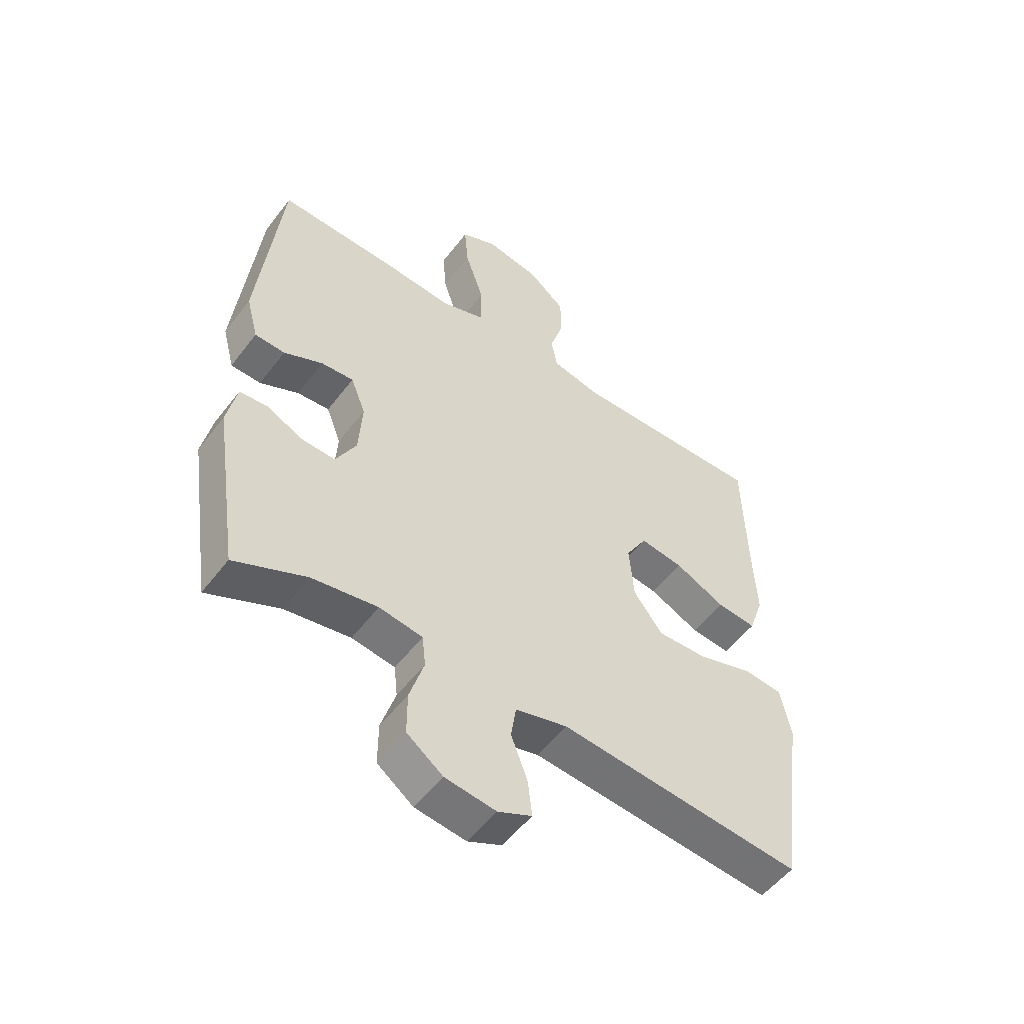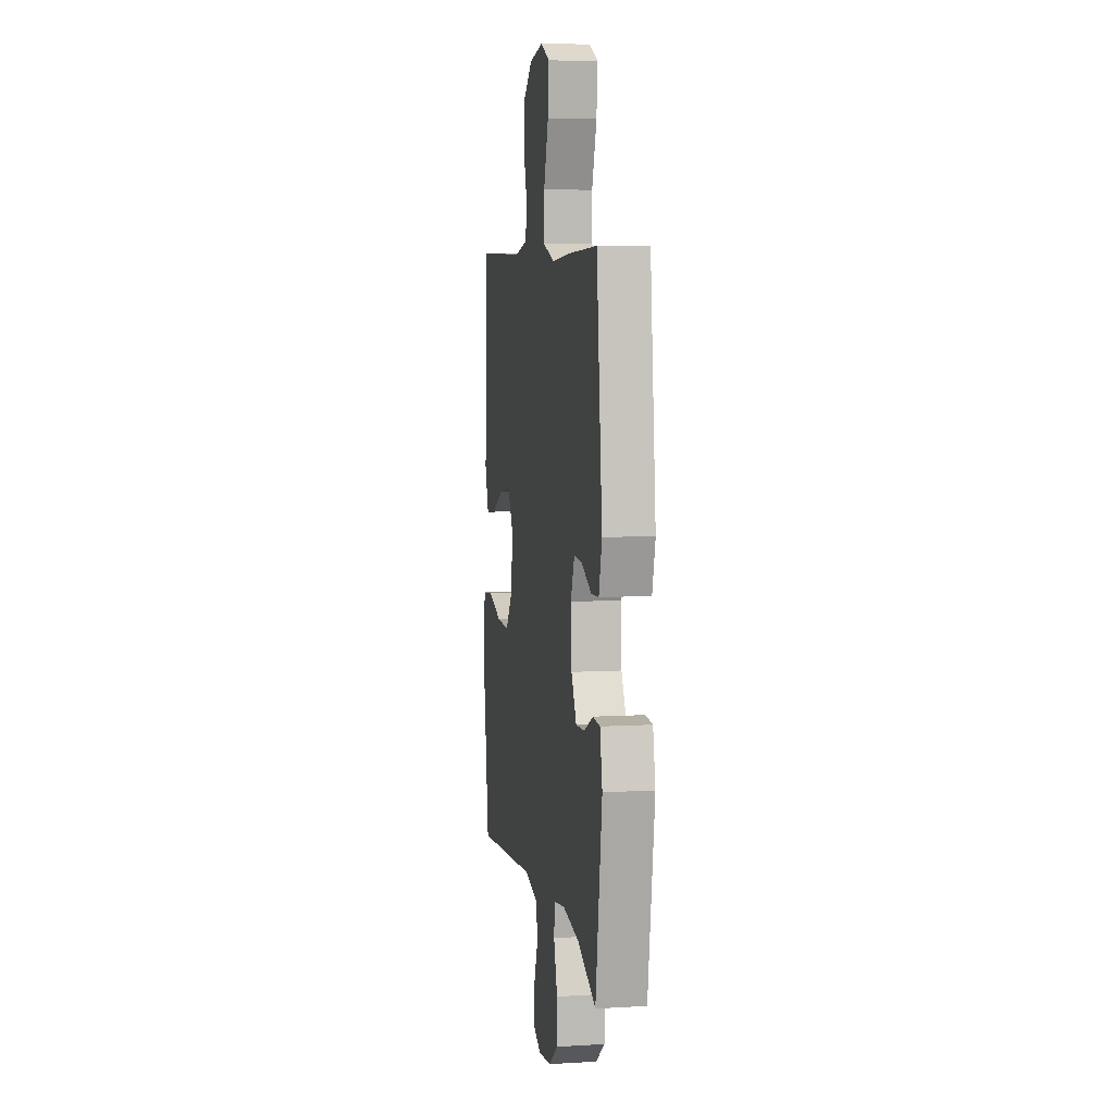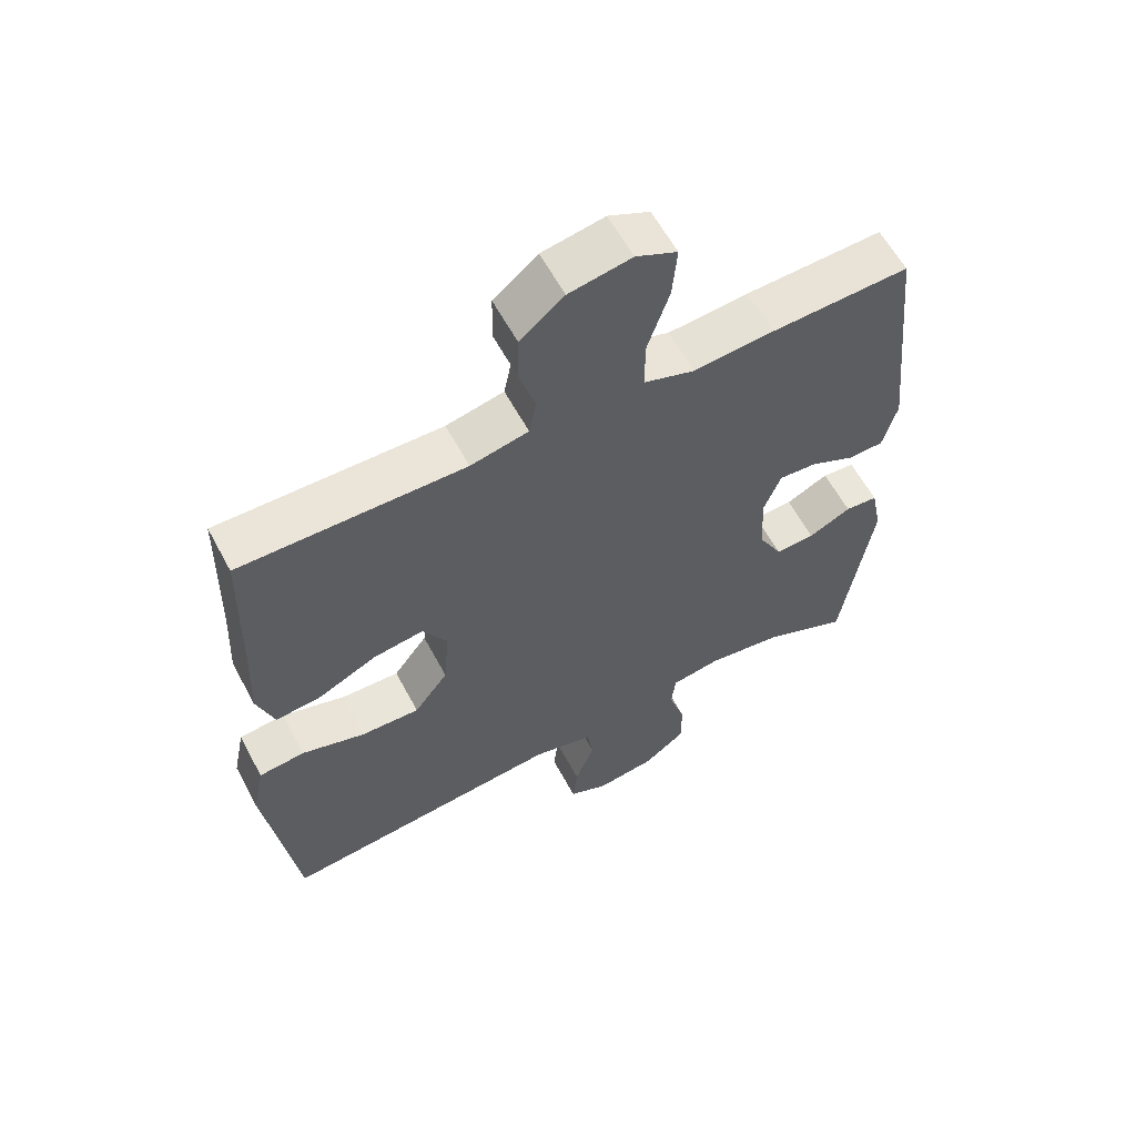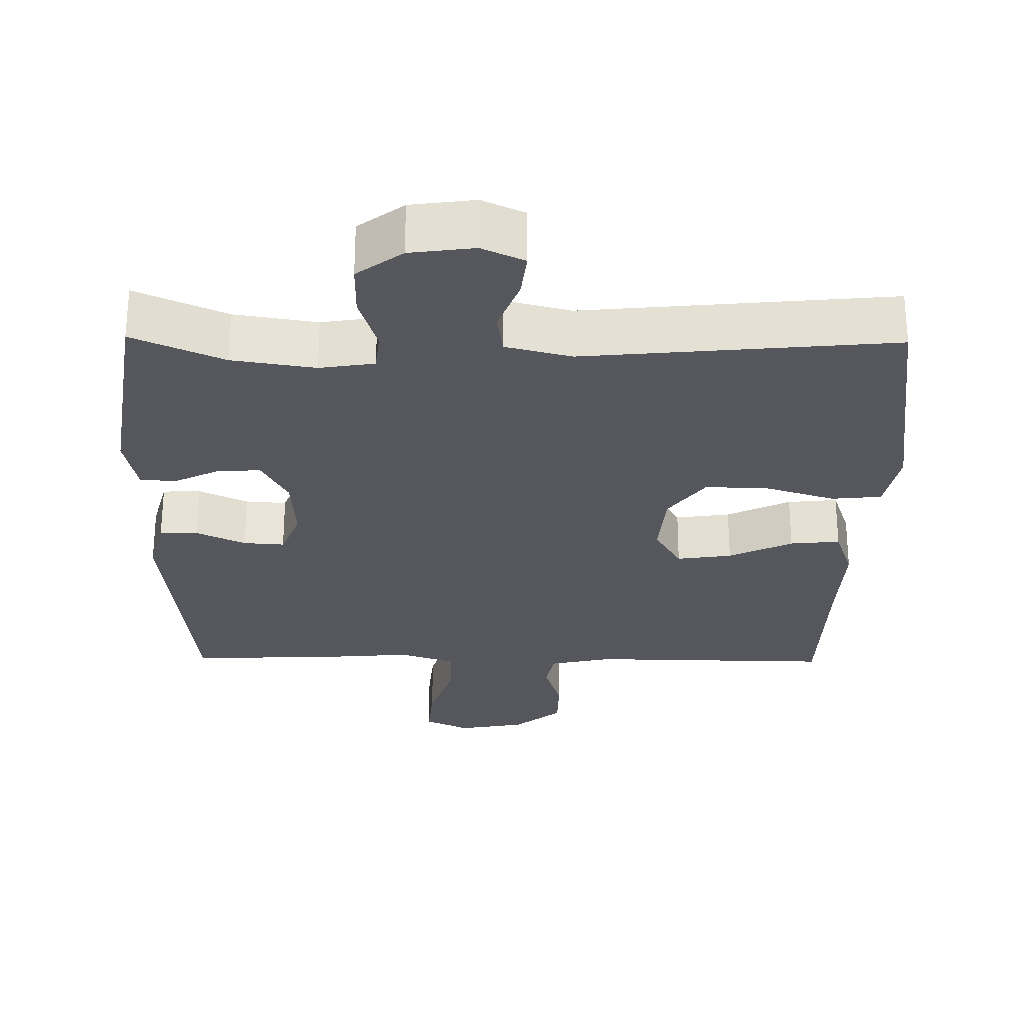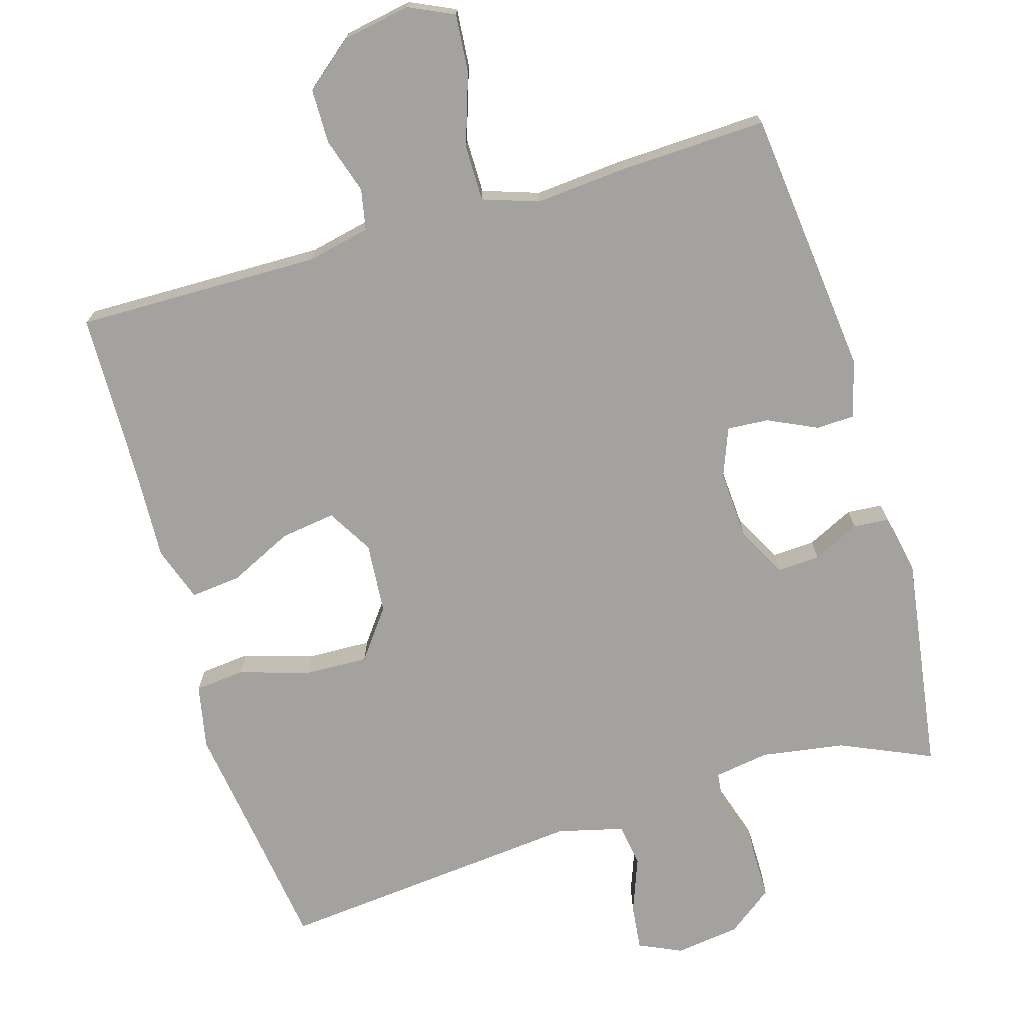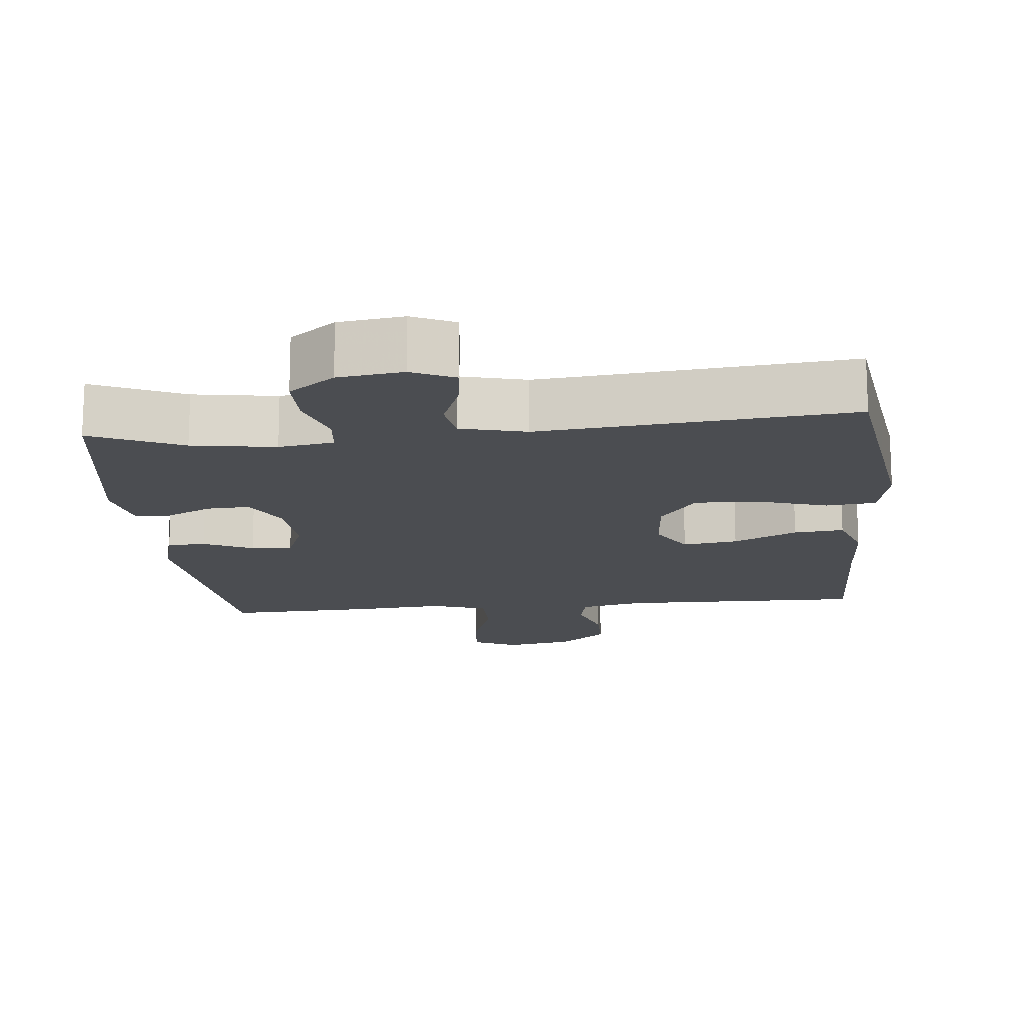
<metadata>
{"format":"obj","ext":"obj","renderer":"f3d","projection":"perspective","resolution":1024,"background":"white","views":[{"elev":-53.2,"azim":143.6,"up":"+Z"},{"elev":6.7,"azim":80.2,"up":"+Z"},{"elev":60.2,"azim":-28.1,"up":"+Z"},{"elev":-27.6,"azim":179.2,"up":"+Y"},{"elev":-72.5,"azim":16.6,"up":"+Y"},{"elev":-15.6,"azim":-174.3,"up":"+Y"}]}
</metadata>
<code>
v -0.5 0.07 -0.5
v -0.527 0.07 -0.303
v -0.546 0.07 -0.168
v -0.528 0.07 -0.079
v -0.459 0.07 -0.072
v -0.363 0.07 -0.102
v -0.275 0.07 -0.105
v -0.224 0.07 -0.037
v -0.216 0.07 0.061
v -0.253 0.07 0.124
v -0.329 0.07 0.113
v -0.417 0.07 0.071
v -0.486 0.07 0.064
v -0.512 0.07 0.14
v -0.506 0.07 0.264
v -0.5 0.07 0.5
v -0.163 0.07 0.495
v -0.076 0.07 0.514
v -0.065 0.07 0.57
v -0.089 0.07 0.647
v -0.088 0.07 0.722
v -0.022 0.07 0.776
v 0.072 0.07 0.793
v 0.134 0.07 0.764
v 0.127 0.07 0.684
v 0.094 0.07 0.585
v 0.094 0.07 0.508
v 0.171 0.07 0.482
v 0.292 0.07 0.492
v 0.5 0.07 0.5
v 0.539 0.07 0.131
v 0.518 0.07 0.051
v 0.465 0.07 0.049
v 0.397 0.07 0.081
v 0.34 0.07 0.085
v 0.314 0.07 0.018
v 0.32 0.07 -0.079
v 0.356 0.07 -0.146
v 0.415 0.07 -0.143
v 0.479 0.07 -0.112
v 0.528 0.07 -0.116
v 0.545 0.07 -0.199
v 0.5 0.07 -0.5
v 0.374 0.07 -0.444
v 0.259 0.07 -0.426
v 0.183 0.07 -0.438
v 0.177 0.07 -0.494
v 0.202 0.07 -0.574
v 0.202 0.07 -0.649
v 0.139 0.07 -0.696
v 0.05 0.07 -0.708
v -0.009 0.07 -0.681
v -0.002 0.07 -0.618
v 0.027 0.07 -0.541
v 0.018 0.07 -0.482
v -0.073 0.07 -0.459
v -0.5 0 -0.5
v -0.527 0 -0.303
v -0.546 0 -0.168
v -0.528 0 -0.079
v -0.459 0 -0.072
v -0.363 0 -0.102
v -0.275 0 -0.105
v -0.224 0 -0.037
v -0.216 0 0.061
v -0.253 0 0.124
v -0.329 0 0.113
v -0.417 0 0.071
v -0.486 0 0.064
v -0.512 0 0.14
v -0.506 0 0.264
v -0.5 0 0.5
v -0.163 0 0.495
v -0.076 0 0.514
v -0.065 0 0.57
v -0.089 0 0.647
v -0.088 0 0.722
v -0.022 0 0.776
v 0.072 0 0.793
v 0.134 0 0.764
v 0.127 0 0.684
v 0.094 0 0.585
v 0.094 0 0.508
v 0.171 0 0.482
v 0.292 0 0.492
v 0.5 0 0.5
v 0.539 0 0.131
v 0.518 0 0.051
v 0.465 0 0.049
v 0.397 0 0.081
v 0.34 0 0.085
v 0.314 0 0.018
v 0.32 0 -0.079
v 0.356 0 -0.146
v 0.415 0 -0.143
v 0.479 0 -0.112
v 0.528 0 -0.116
v 0.545 0 -0.199
v 0.5 0 -0.5
v 0.374 0 -0.444
v 0.259 0 -0.426
v 0.183 0 -0.438
v 0.177 0 -0.494
v 0.202 0 -0.574
v 0.202 0 -0.649
v 0.139 0 -0.696
v 0.05 0 -0.708
v -0.009 0 -0.681
v -0.002 0 -0.618
v 0.027 0 -0.541
v 0.018 0 -0.482
v -0.073 0 -0.459
f 51 52 53 54
f 49 50 51 54
f 47 48 49 54
f 46 47 54 55
f 41 42 43 44
f 39 40 41 44
f 38 39 44 45
f 37 38 45 46
f 31 32 33 34
f 31 34 35
f 28 29 30 31
f 27 28 31 35
f 23 24 25 26
f 23 26 27
f 22 23 27
f 19 20 21 22
f 18 19 22 27
f 17 18 27 35
f 15 16 17 35
f 11 12 13 14
f 10 11 14 15
f 3 4 5 6
f 2 3 6 7
f 56 1 2 7
f 55 56 7 8
f 36 37 46 55
f 36 55 8 9
f 10 15 35 36
f 9 10 36
f 110 109 108 107
f 110 107 106 105
f 110 105 104 103
f 111 110 103 102
f 100 99 98 97
f 100 97 96 95
f 101 100 95 94
f 102 101 94 93
f 90 89 88 87
f 91 90 87
f 87 86 85 84
f 91 87 84 83
f 82 81 80 79
f 83 82 79
f 83 79 78
f 78 77 76 75
f 83 78 75 74
f 91 83 74 73
f 91 73 72 71
f 70 69 68 67
f 71 70 67 66
f 62 61 60 59
f 63 62 59 58
f 63 58 57 112
f 64 63 112 111
f 111 102 93 92
f 65 64 111 92
f 92 91 71 66
f 92 66 65
f 1 57 58 2
f 2 58 59 3
f 3 59 60 4
f 4 60 61 5
f 5 61 62 6
f 6 62 63 7
f 7 63 64 8
f 8 64 65 9
f 9 65 66 10
f 10 66 67 11
f 11 67 68 12
f 12 68 69 13
f 13 69 70 14
f 14 70 71 15
f 15 71 72 16
f 16 72 73 17
f 17 73 74 18
f 18 74 75 19
f 19 75 76 20
f 20 76 77 21
f 21 77 78 22
f 22 78 79 23
f 23 79 80 24
f 24 80 81 25
f 25 81 82 26
f 26 82 83 27
f 27 83 84 28
f 28 84 85 29
f 29 85 86 30
f 30 86 87 31
f 31 87 88 32
f 32 88 89 33
f 33 89 90 34
f 34 90 91 35
f 35 91 92 36
f 36 92 93 37
f 37 93 94 38
f 38 94 95 39
f 39 95 96 40
f 40 96 97 41
f 41 97 98 42
f 42 98 99 43
f 43 99 100 44
f 44 100 101 45
f 45 101 102 46
f 46 102 103 47
f 47 103 104 48
f 48 104 105 49
f 49 105 106 50
f 50 106 107 51
f 51 107 108 52
f 52 108 109 53
f 53 109 110 54
f 54 110 111 55
f 55 111 112 56
f 56 112 57 1

</code>
